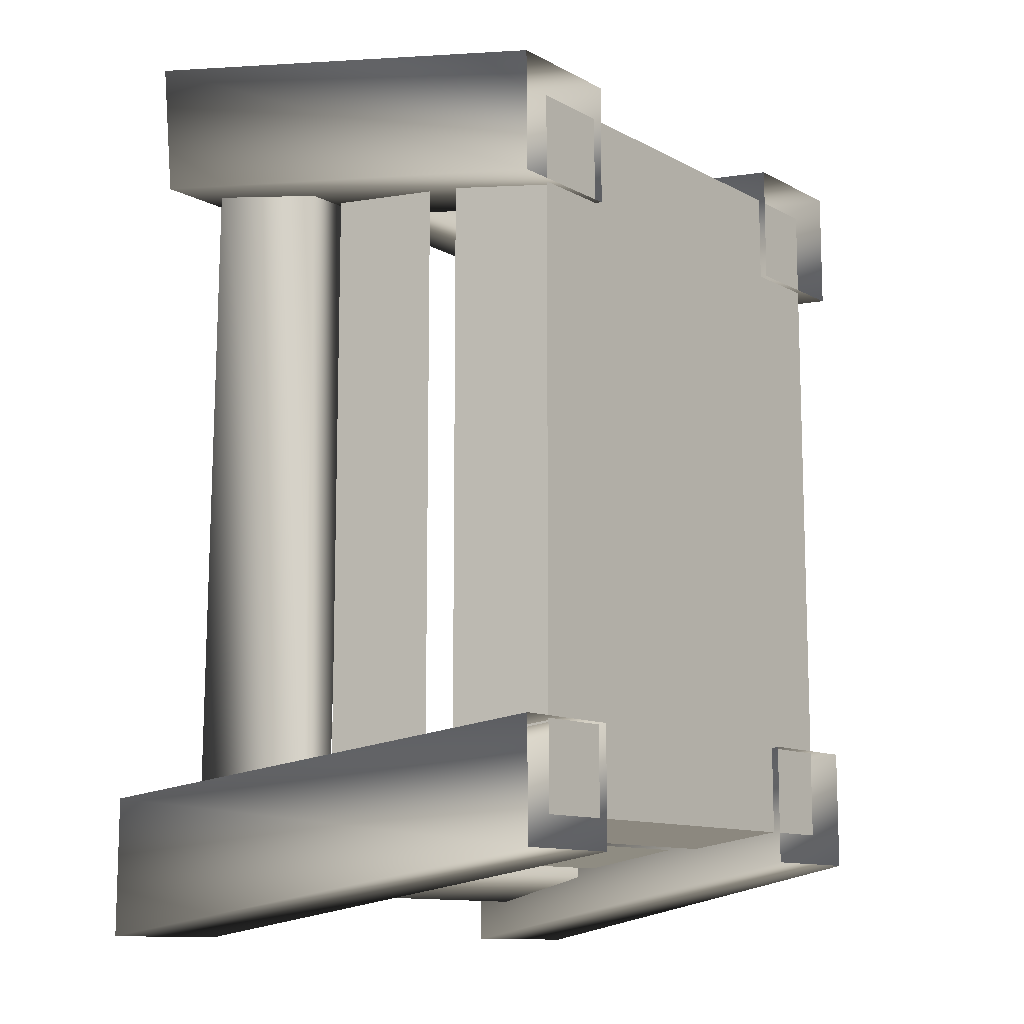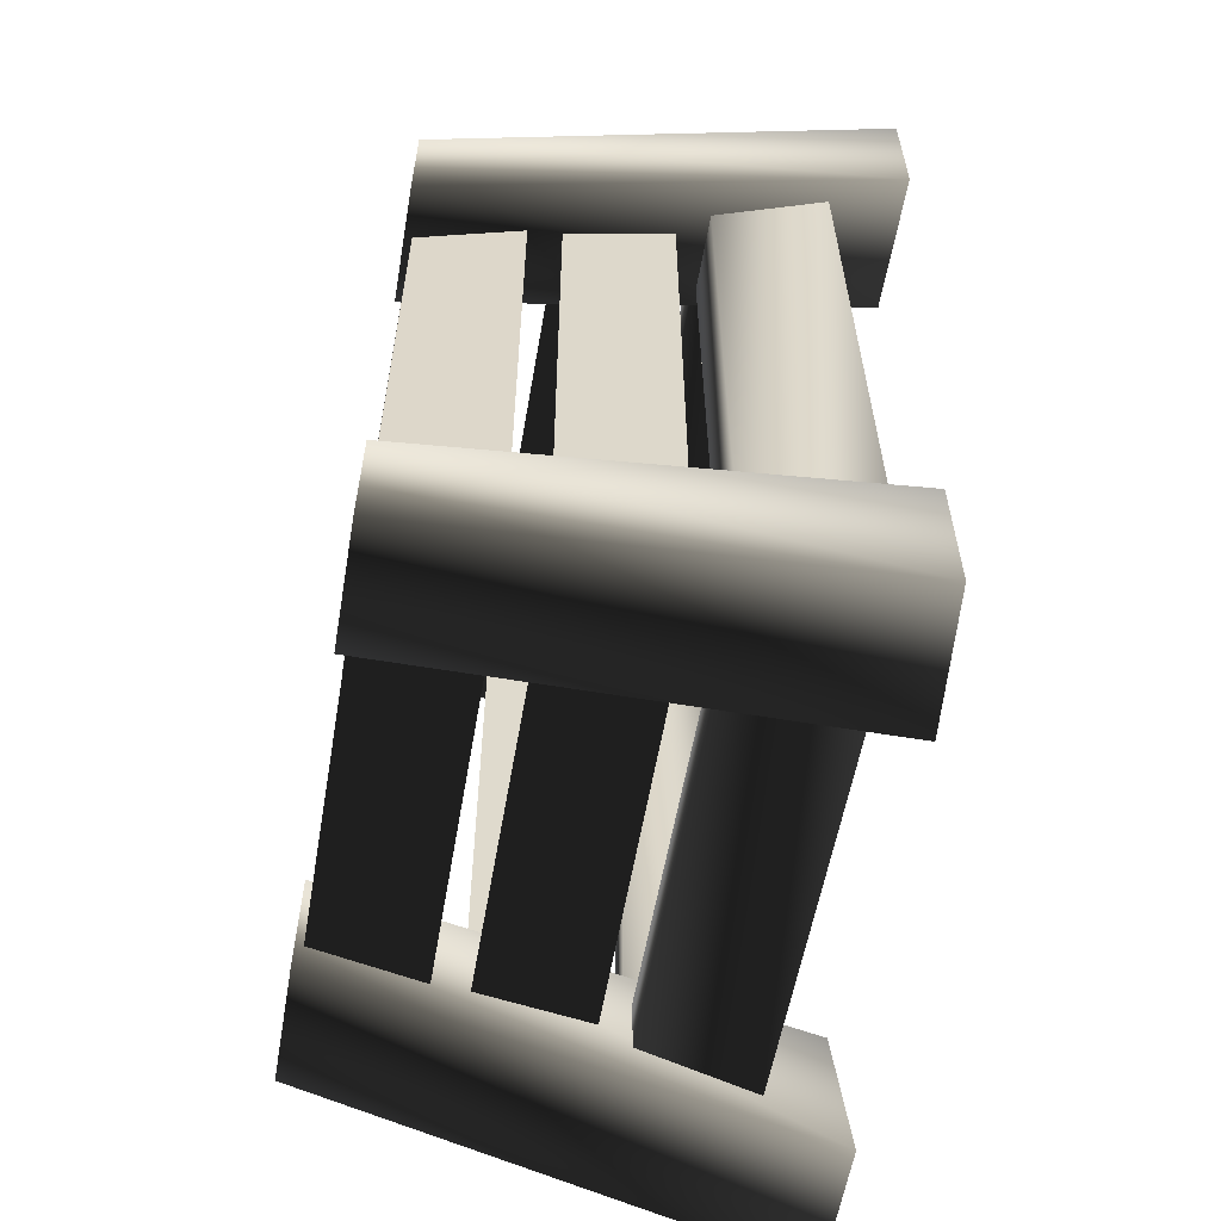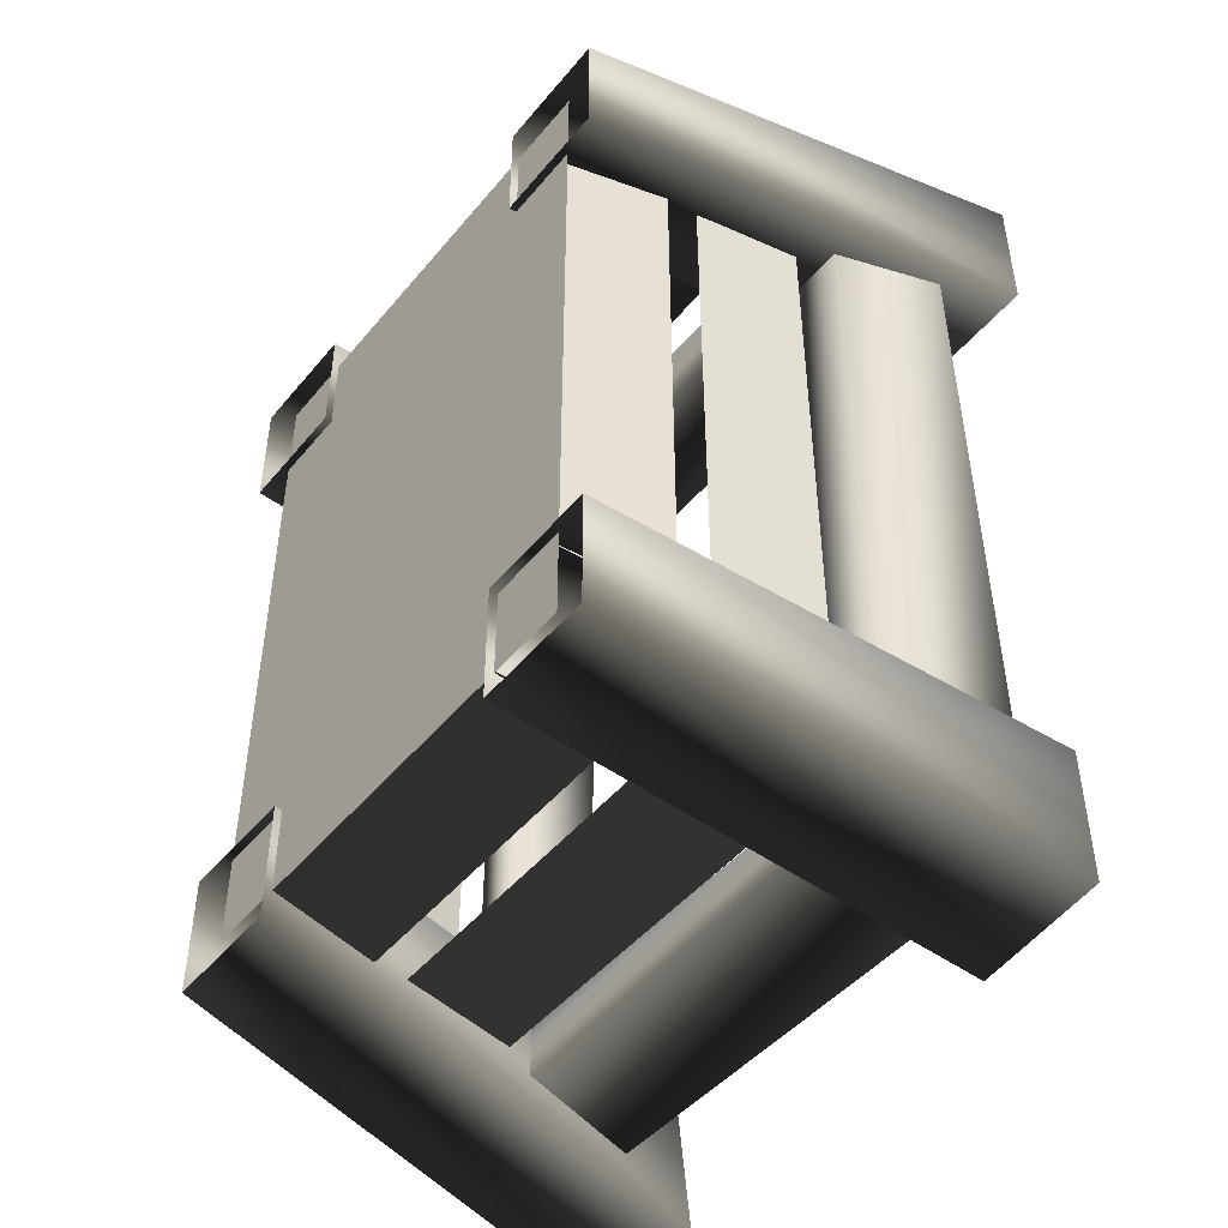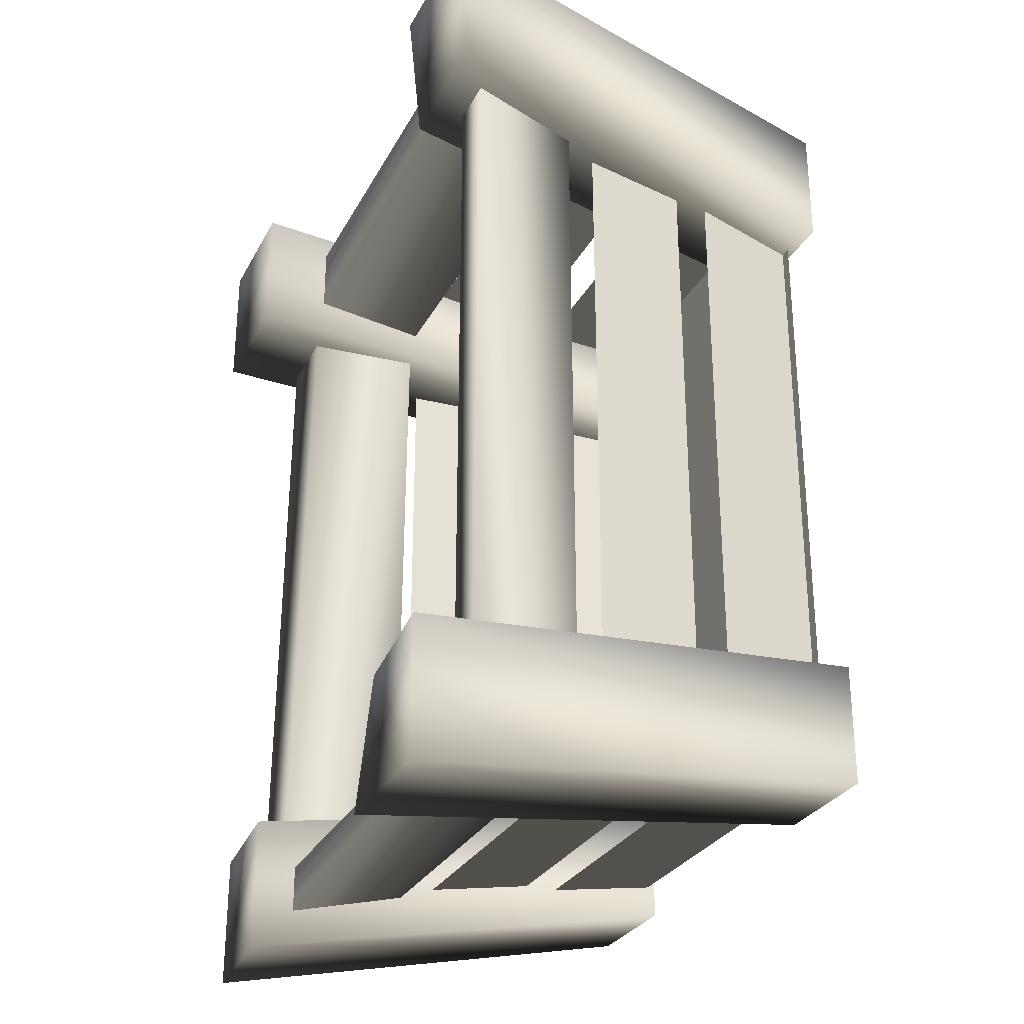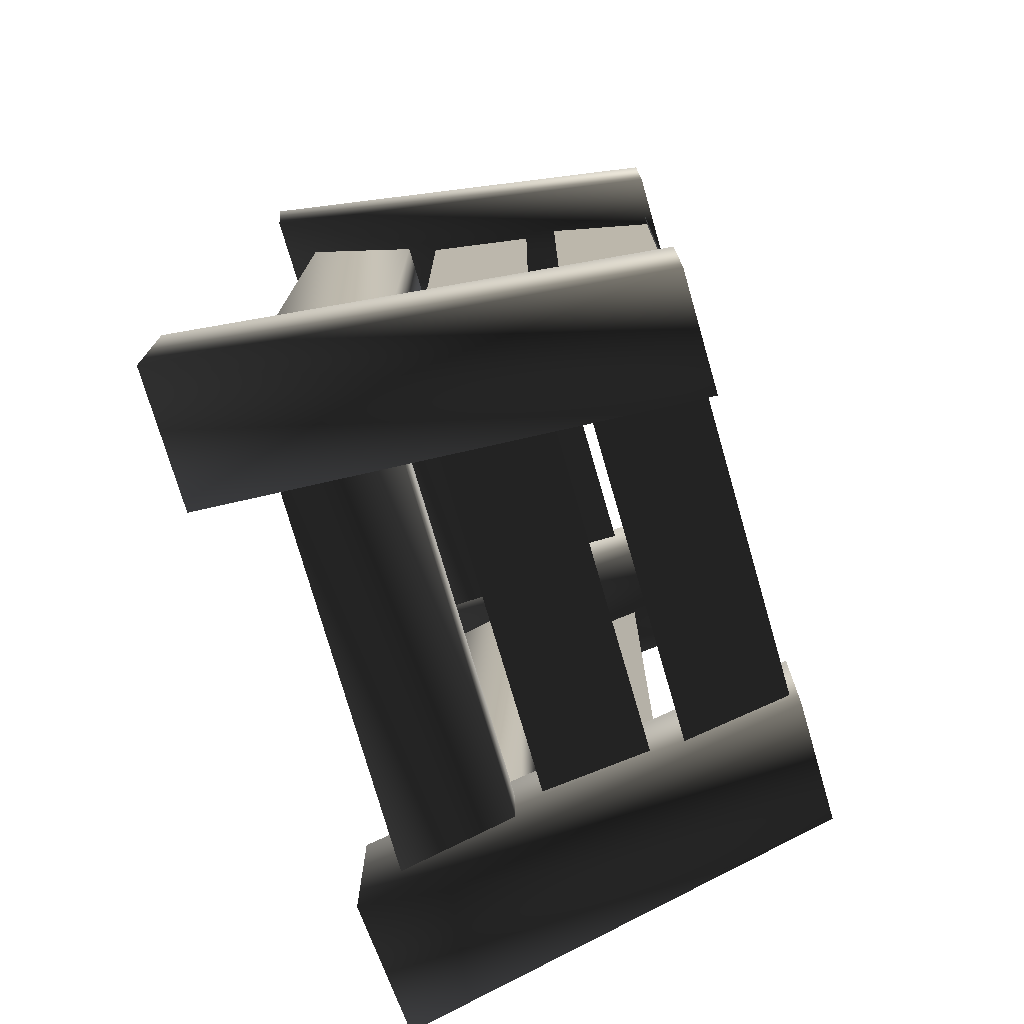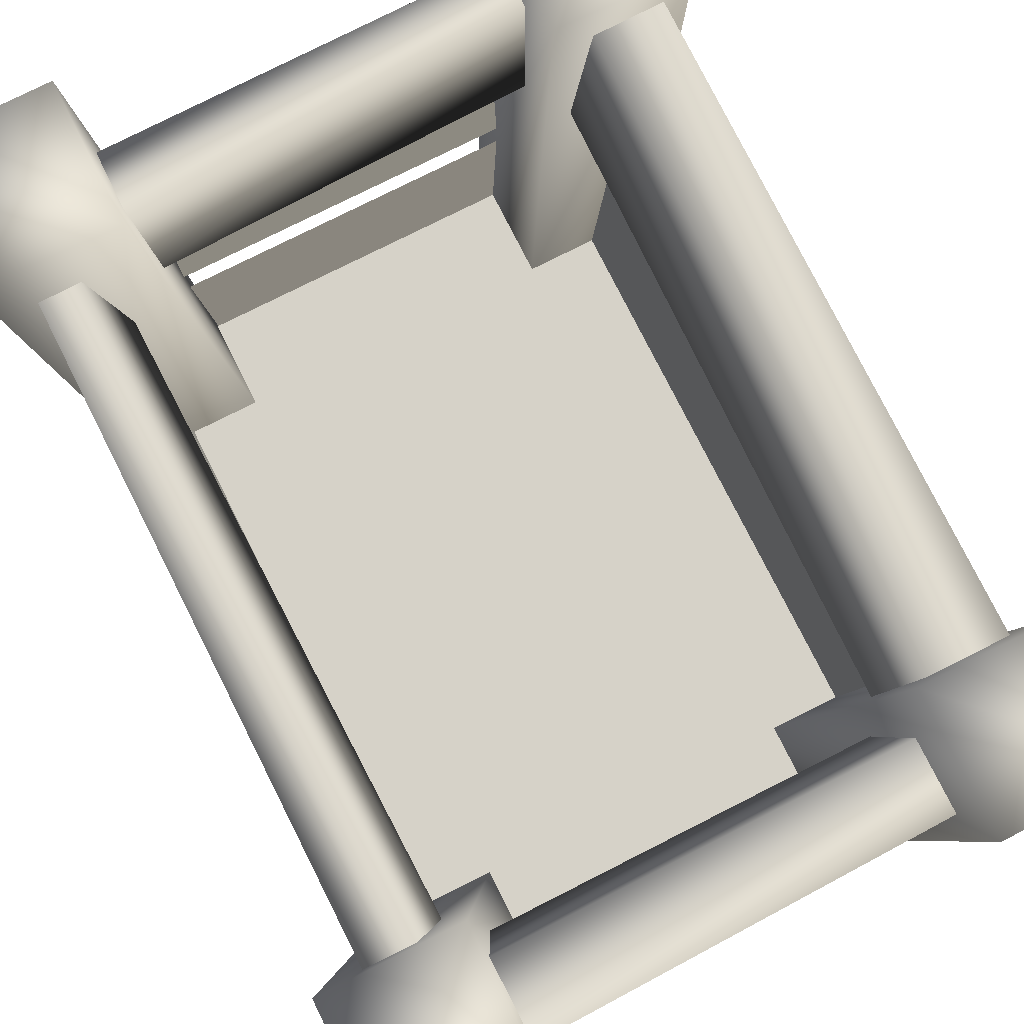
<metadata>
{"format":"obj","ext":"obj","renderer":"f3d","projection":"perspective","resolution":1024,"background":"white","views":[{"elev":-11.5,"azim":-51.4,"up":"+Z"},{"elev":-58.9,"azim":80.2,"up":"+Z"},{"elev":-47.3,"azim":52.6,"up":"+Z"},{"elev":-28.7,"azim":-113.3,"up":"+Z"},{"elev":-74.4,"azim":-73.8,"up":"+Z"},{"elev":77.6,"azim":-26.7,"up":"+Y"}]}
</metadata>
<code>
v 0.3784 0.0142 0.5676
v -0.3785 0.0142 0.5676
v -0.3785 0.0142 -0.5657
v -0.3937 0.2439 0.4547
v -0.4194 0.4187 0.4661
v -0.4194 0.4187 -0.4616
v -0.3937 0.2439 -0.4534
v 0.441 0.4691 -0.5562
v -0.3585 0.469 -0.5357
v -0.3585 0.469 -0.6281
v 0.441 0.4691 -0.6303
v 0.4862 0.6581 -0.598
v -0.4005 0.6487 -0.5775
v -0.3585 0.469 -0.5357
v 0.441 0.4691 -0.5562
v 0.4862 0.6581 -0.6721
v -0.4005 0.6487 -0.67
v -0.4005 0.6487 -0.5775
v 0.4862 0.6581 -0.598
v 0.441 0.4691 -0.6303
v -0.3585 0.469 -0.6281
v -0.4005 0.6487 -0.67
v 0.4862 0.6581 -0.6721
v 0.441 0.4691 0.6383
v -0.3585 0.469 0.6588
v -0.3585 0.469 0.531
v 0.441 0.4691 0.5289
v 0.4862 0.6581 0.6784
v -0.4005 0.6487 0.6989
v -0.3585 0.469 0.6588
v 0.441 0.4691 0.6383
v 0.4862 0.6581 0.569
v -0.4005 0.6487 0.5711
v -0.4005 0.6487 0.6989
v 0.4862 0.6581 0.6784
v 0.441 0.4691 0.5289
v -0.3585 0.469 0.531
v -0.4005 0.6487 0.5711
v 0.4862 0.6581 0.569
v -0.372 0.4691 -0.6712
v -0.3515 0.469 0.5153
v -0.4328 0.469 0.5153
v -0.435 0.4691 -0.6712
v -0.4139 0.6581 -0.7131
v -0.3934 0.6487 0.5555
v -0.3515 0.469 0.5153
v -0.372 0.4691 -0.6712
v -0.4769 0.6581 -0.7131
v -0.4748 0.6487 0.5555
v -0.3934 0.6487 0.5555
v -0.4139 0.6581 -0.7131
v -0.435 0.4691 -0.6712
v -0.4328 0.469 0.5153
v -0.4748 0.6487 0.5555
v -0.4769 0.6581 -0.7131
v 0.4521 0.469 0.5153
v 0.3244 0.469 0.5153
v 0.3449 0.4691 -0.6712
v 0.4543 0.4691 -0.6712
v 0.3244 0.469 0.5153
v 0.3696 0.6487 0.5555
v 0.3901 0.6581 -0.7131
v 0.3449 0.4691 -0.6712
v 0.3696 0.6487 0.5555
v 0.4974 0.6487 0.5555
v 0.4995 0.6581 -0.7131
v 0.3901 0.6581 -0.7131
v 0.4974 0.6487 0.5555
v 0.4521 0.469 0.5153
v 0.4543 0.4691 -0.6712
v 0.4995 0.6581 -0.7131
v 0.55 0.7681 0.7408
v 0.3277 0.7681 0.7408
v 0.2492 0.001517 0.6182
v 0.4452 0.001517 0.6182
v 0.3277 0.7681 0.7408
v 0.3277 0.7681 0.5186
v 0.2492 0.001517 0.4221
v 0.2492 0.001517 0.6182
v 0.3277 0.7681 0.5186
v 0.55 0.7681 0.5186
v 0.4452 0.001517 0.4221
v 0.2492 0.001517 0.4221
v 0.55 0.7681 0.5186
v 0.55 0.7681 0.7408
v 0.4452 0.001517 0.6182
v 0.4452 0.001517 0.4221
v 0.3277 0.7681 0.5186
v 0.3277 0.7681 0.7408
v 0.55 0.7681 0.7408
v 0.55 0.7681 0.5186
v -0.3249 0.7238 0.7408
v -0.5471 0.7238 0.7408
v -0.4456 0.001517 0.6182
v -0.2496 0.001517 0.6182
v -0.5471 0.7238 0.7408
v -0.5471 0.7006 0.5186
v -0.4456 0.001517 0.4221
v -0.4456 0.001517 0.6182
v -0.5471 0.7006 0.5186
v -0.3249 0.7006 0.5186
v -0.2496 0.001517 0.4221
v -0.4456 0.001517 0.4221
v -0.3249 0.7006 0.5186
v -0.3249 0.7238 0.7408
v -0.2496 0.001517 0.6182
v -0.2496 0.001517 0.4221
v -0.5471 0.7238 0.7408
v -0.3249 0.7006 0.5186
v -0.5471 0.7006 0.5186
v -0.3249 0.7238 0.7408
v -0.3249 0.7507 -0.5187
v -0.3249 0.7734 -0.741
v -0.5471 0.7734 -0.741
v -0.5471 0.7734 -0.5187
v -0.3249 0.7507 -0.5187
v -0.5471 0.7734 -0.5187
v -0.4456 0.001517 -0.4206
v -0.2496 0.001517 -0.4206
v -0.5471 0.7734 -0.5187
v -0.5471 0.7734 -0.741
v -0.4456 0.001517 -0.6166
v -0.4456 0.001517 -0.4206
v -0.5471 0.7734 -0.741
v -0.3249 0.7734 -0.741
v -0.2496 0.001517 -0.6166
v -0.4456 0.001517 -0.6166
v -0.3249 0.7734 -0.741
v -0.3249 0.7507 -0.5187
v -0.2496 0.001517 -0.4206
v -0.2496 0.001517 -0.6166
v 0.55 0.7069 -0.741
v 0.3277 0.7238 -0.5187
v 0.55 0.7069 -0.5187
v 0.3277 0.7238 -0.741
v 0.55 0.7069 -0.5187
v 0.3277 0.7238 -0.5187
v 0.2492 0.001517 -0.4206
v 0.4452 0.001517 -0.4206
v 0.3277 0.7238 -0.5187
v 0.3277 0.7238 -0.741
v 0.2492 0.001517 -0.6166
v 0.2492 0.001517 -0.4206
v 0.3277 0.7238 -0.741
v 0.55 0.7069 -0.741
v 0.4452 0.001517 -0.6166
v 0.2492 0.001517 -0.6166
v 0.55 0.7069 -0.741
v 0.55 0.7069 -0.5187
v 0.4452 0.001517 -0.4206
v 0.4452 0.001517 -0.6166
v 0.27 0.1887 0.587
v -0.2494 0.01423 0.5643
v 0.2538 0.01423 0.5643
v -0.2669 0.1887 0.587
v 0.2775 0.4187 0.6248
v -0.2699 0.2439 0.5968
v 0.27 0.2439 0.5968
v -0.2744 0.4187 0.6248
v 0.3936 0.1887 0.4531
v 0.3605 0.01423 0.4264
v 0.3936 0.1887 -0.4502
v 0.3605 0.01423 -0.425
v 0.4193 0.4187 0.4661
v 0.3936 0.2439 0.4547
v 0.4193 0.4187 -0.4616
v 0.3936 0.2439 -0.4534
v -0.2494 0.01423 -0.5655
v 0.27 0.1887 -0.5882
v 0.2538 0.01423 -0.5655
v -0.2669 0.1887 -0.5882
v -0.2699 0.2439 -0.5882
v 0.2775 0.4187 -0.6162
v 0.27 0.2439 -0.5882
v -0.2744 0.4187 -0.6162
v -0.3606 0.01423 0.4264
v -0.3937 0.1887 0.4531
v -0.3937 0.1887 -0.4502
v -0.3606 0.01423 -0.425
v 0.3784 0.0142 -0.5657
g CRATE01
o CRATE010
f 1 2 3
f 4 5 6
f 6 7 4
f 8 9 10
f 10 11 8
f 12 13 14
f 14 15 12
f 16 17 18
f 18 19 16
f 20 21 22
f 22 23 20
f 24 25 26
f 26 27 24
f 28 29 30
f 30 31 28
f 32 33 34
f 34 35 32
f 36 37 38
f 38 39 36
f 40 41 42
f 42 43 40
f 44 45 46
f 46 47 44
f 48 49 50
f 50 51 48
f 52 53 54
f 54 55 52
f 56 57 58
f 58 59 56
f 60 61 62
f 62 63 60
f 64 65 66
f 66 67 64
f 68 69 70
f 70 71 68
f 72 73 74
f 74 75 72
f 76 77 78
f 78 79 76
f 80 81 82
f 82 83 80
f 84 85 86
f 86 87 84
f 88 89 90
f 90 91 88
f 92 93 94
f 94 95 92
f 96 97 98
f 98 99 96
f 100 101 102
f 102 103 100
f 104 105 106
f 106 107 104
f 108 109 110
f 109 108 111
f 112 113 114
f 114 115 112
f 116 117 118
f 118 119 116
f 120 121 122
f 122 123 120
f 124 125 126
f 126 127 124
f 128 129 130
f 130 131 128
f 132 133 134
f 133 132 135
f 136 137 138
f 138 139 136
f 140 141 142
f 142 143 140
f 144 145 146
f 146 147 144
f 148 149 150
f 150 151 148
f 152 153 154
f 153 152 155
f 156 157 158
f 157 156 159
f 160 161 162
f 163 162 161
f 164 165 166
f 167 166 165
f 168 169 170
f 169 168 171
f 172 173 174
f 173 172 175
f 176 177 178
f 178 179 176
f 3 180 1

</code>
